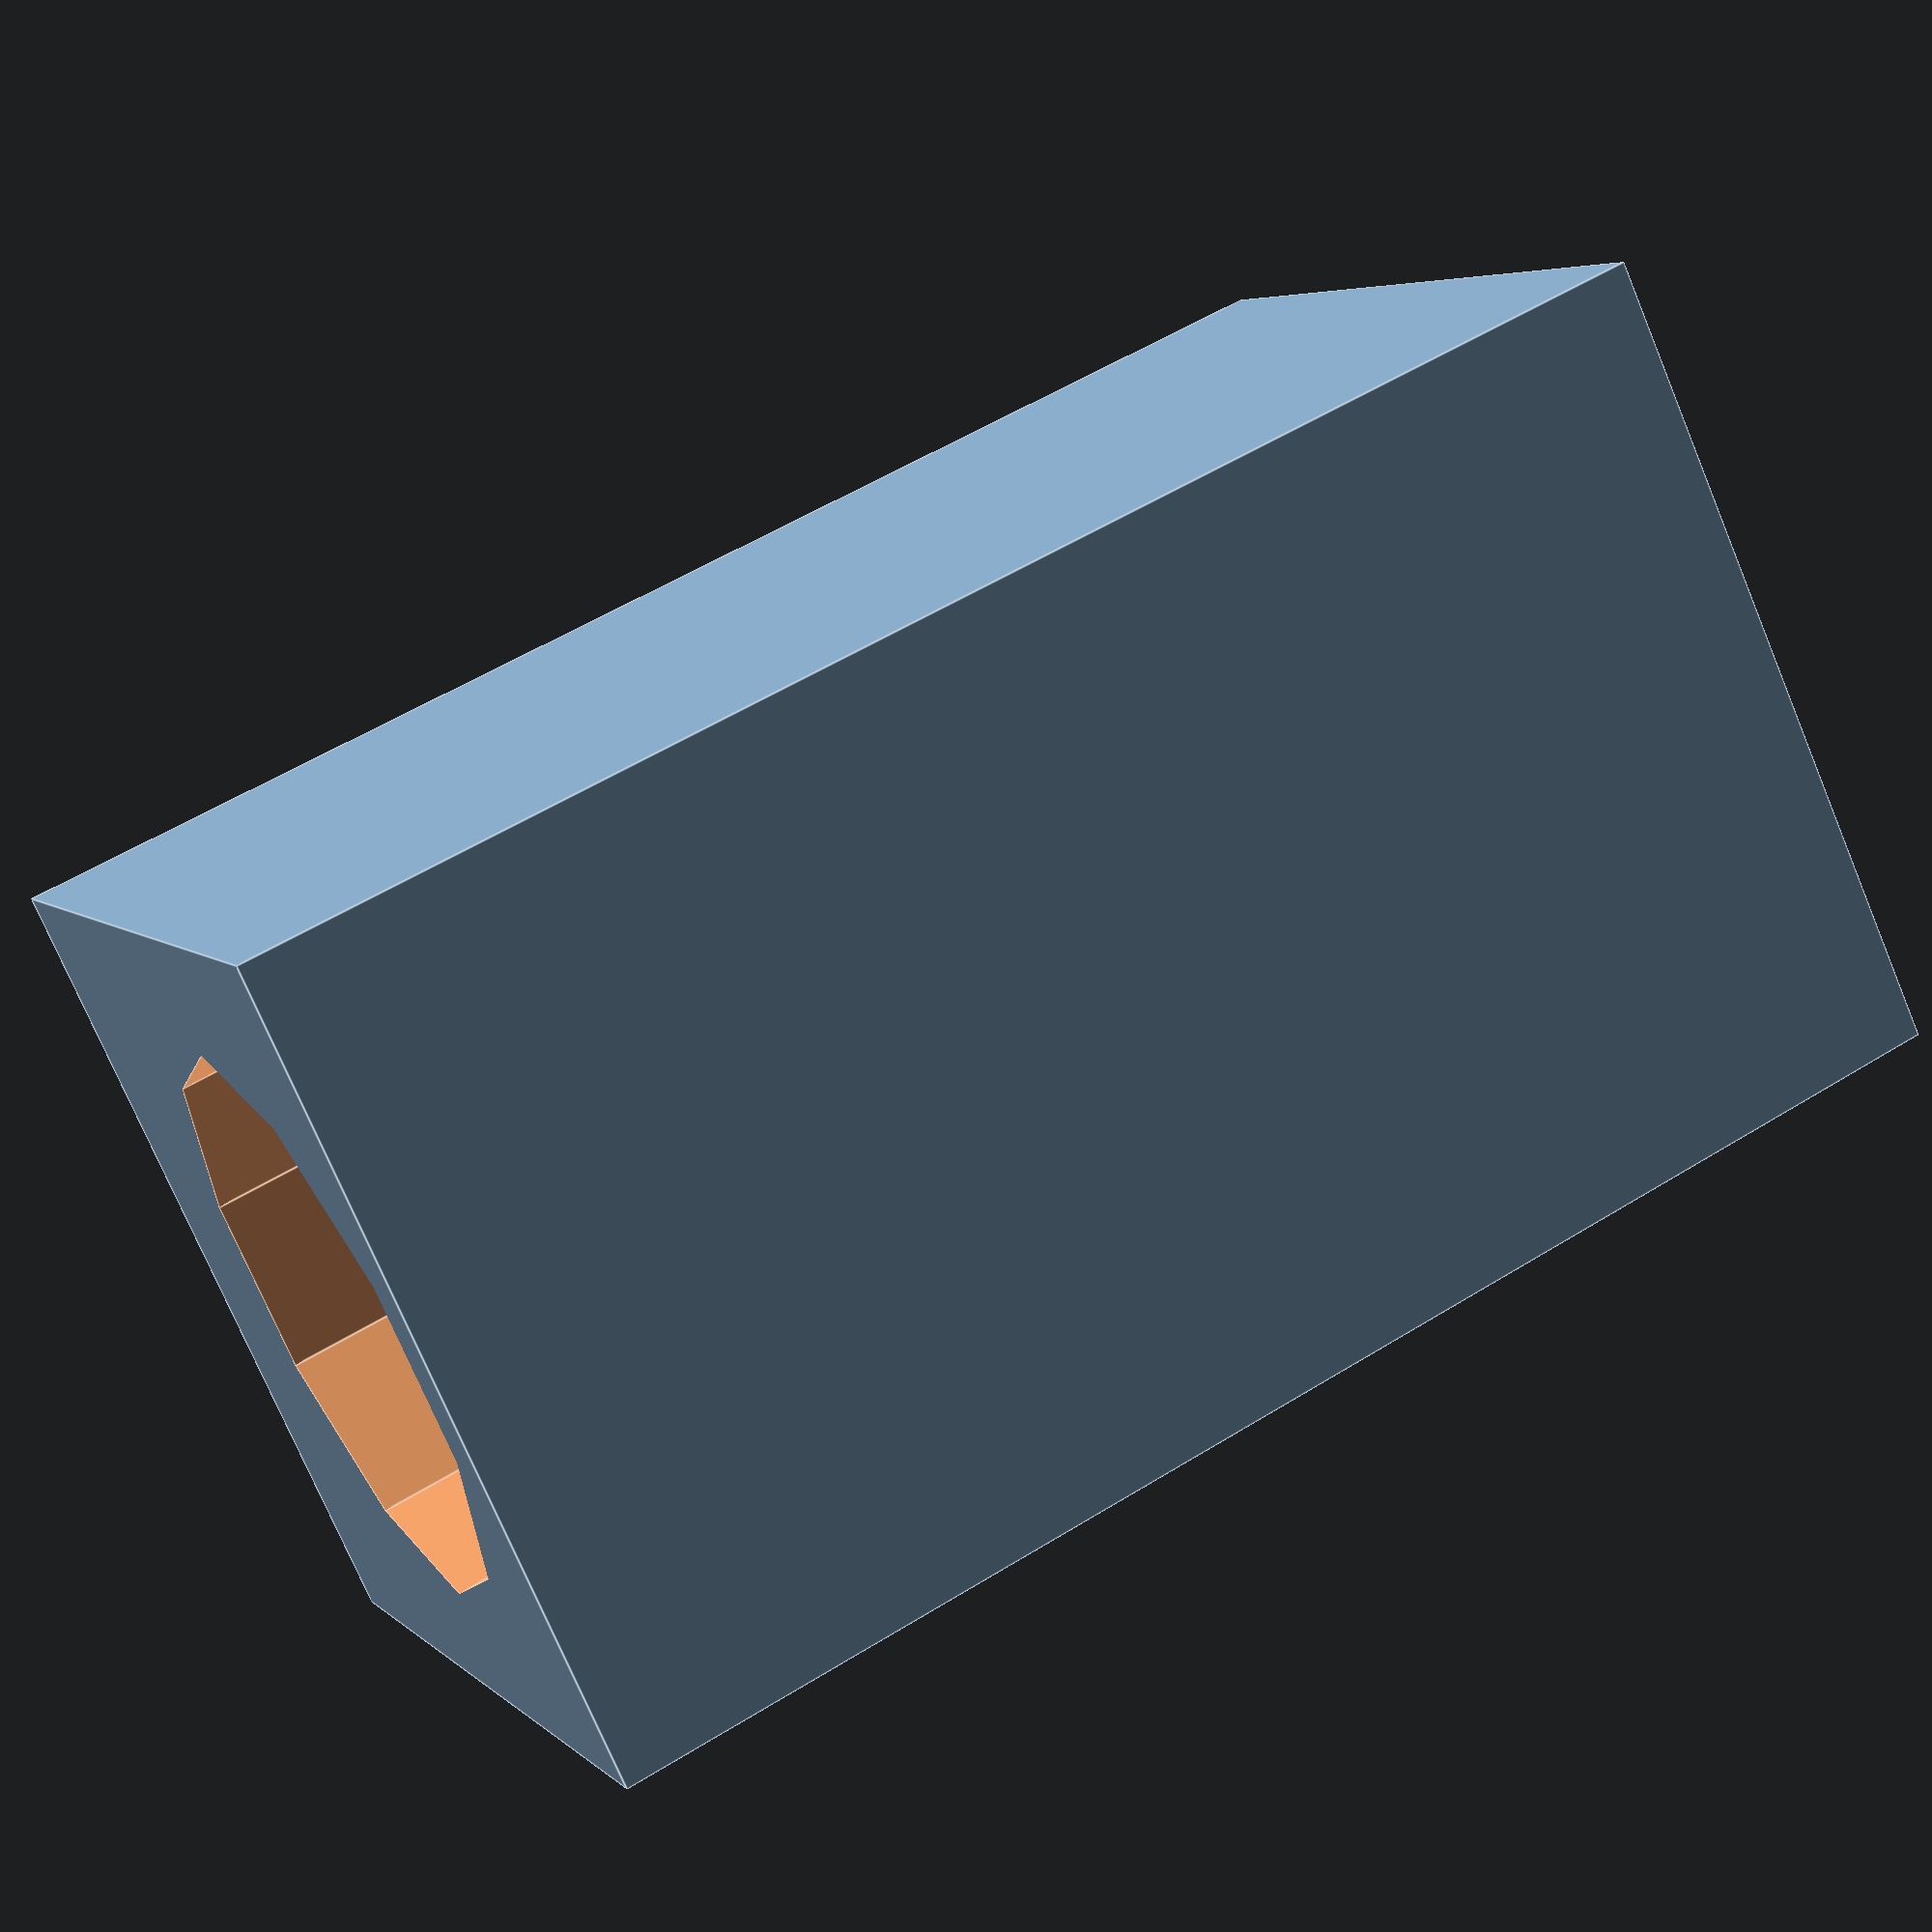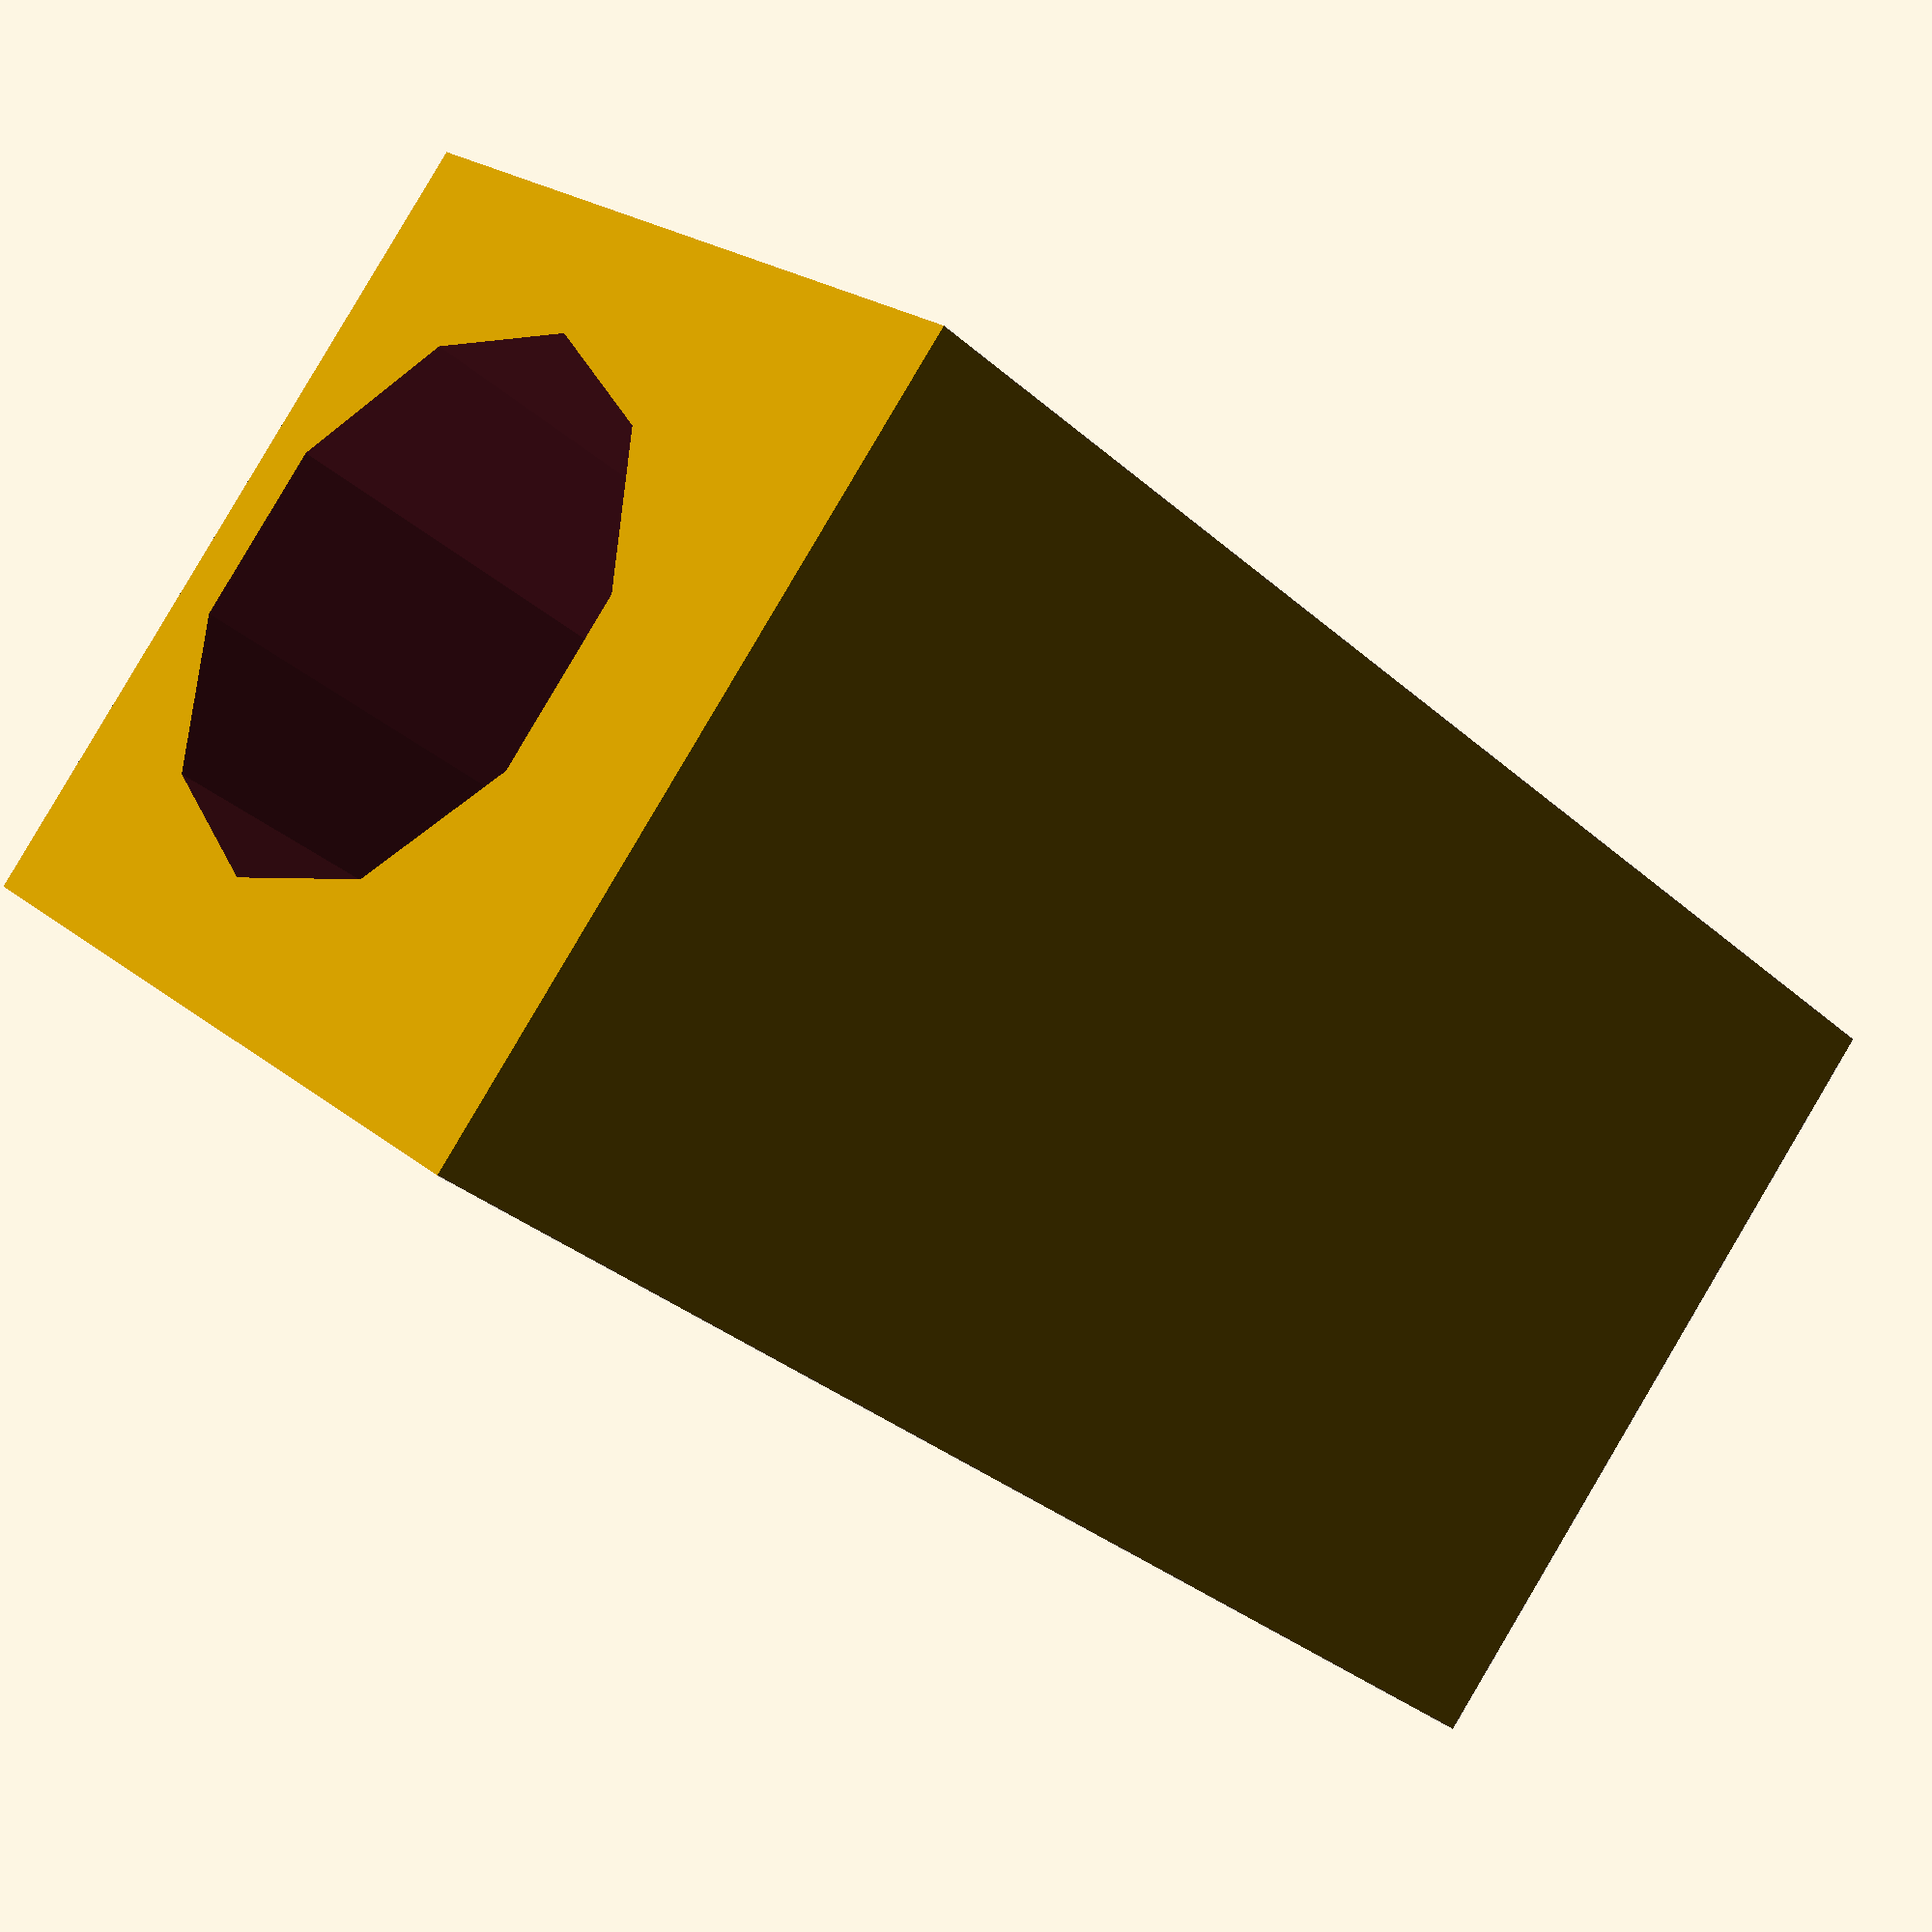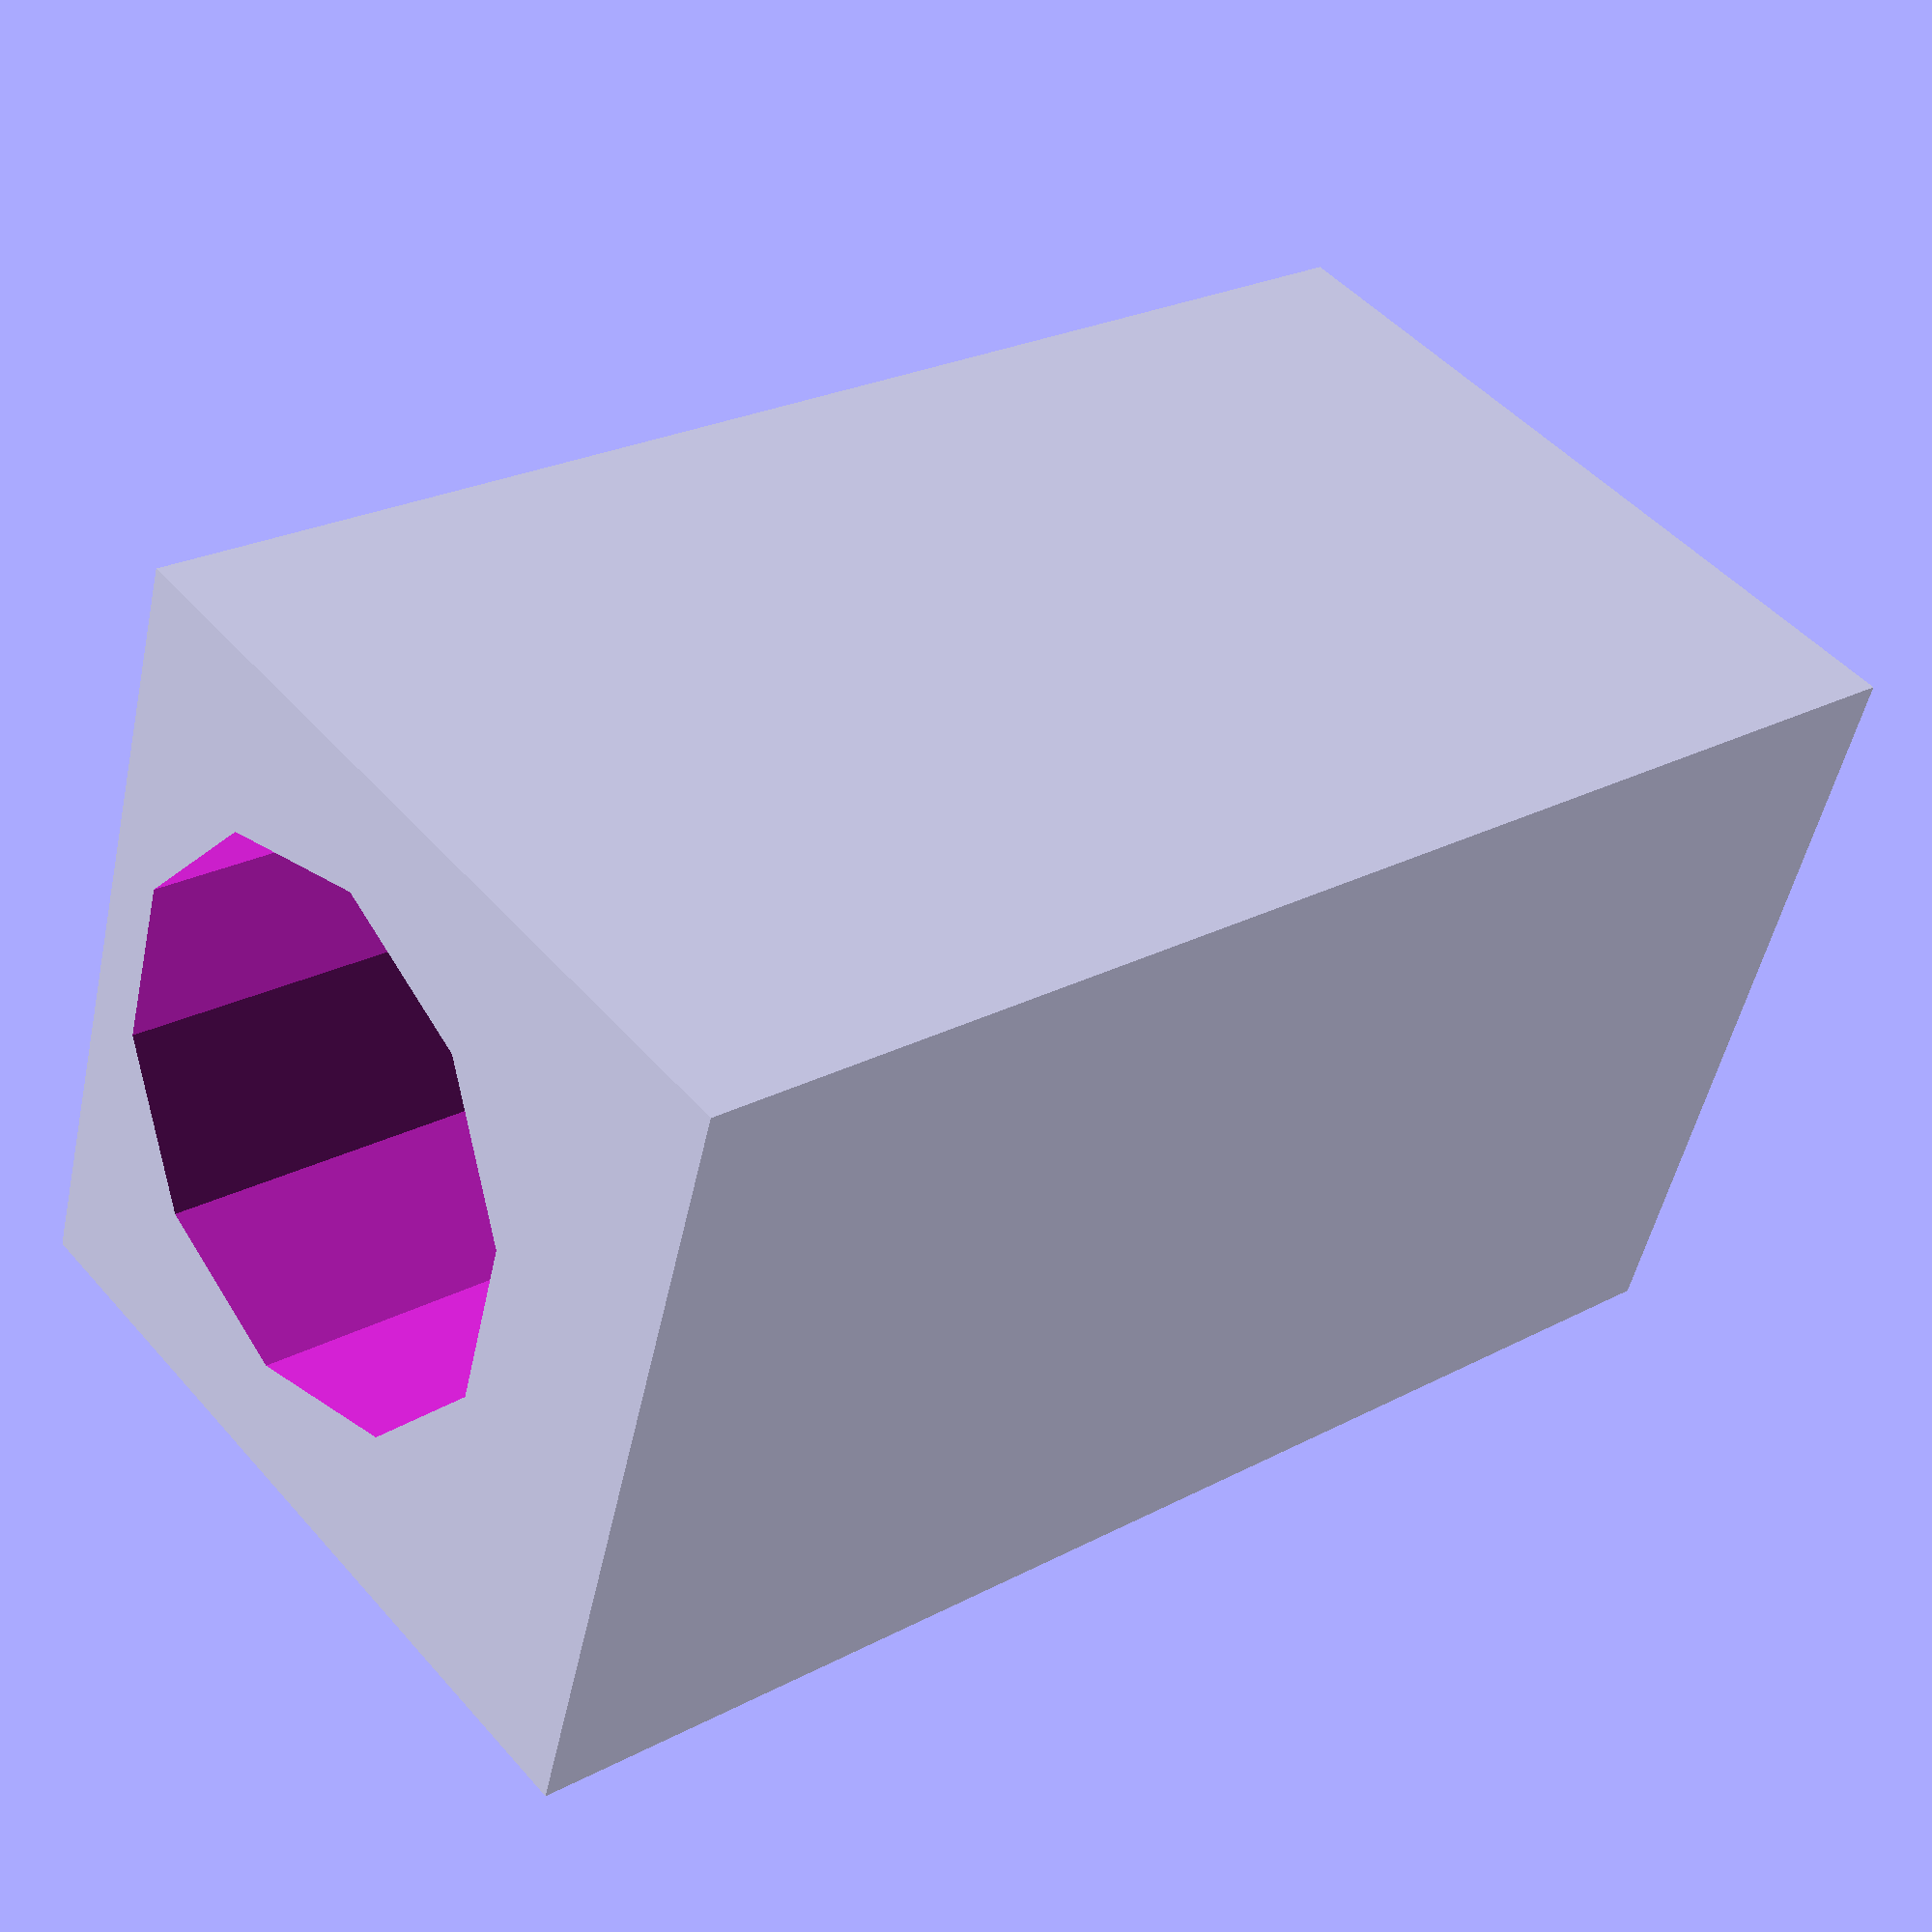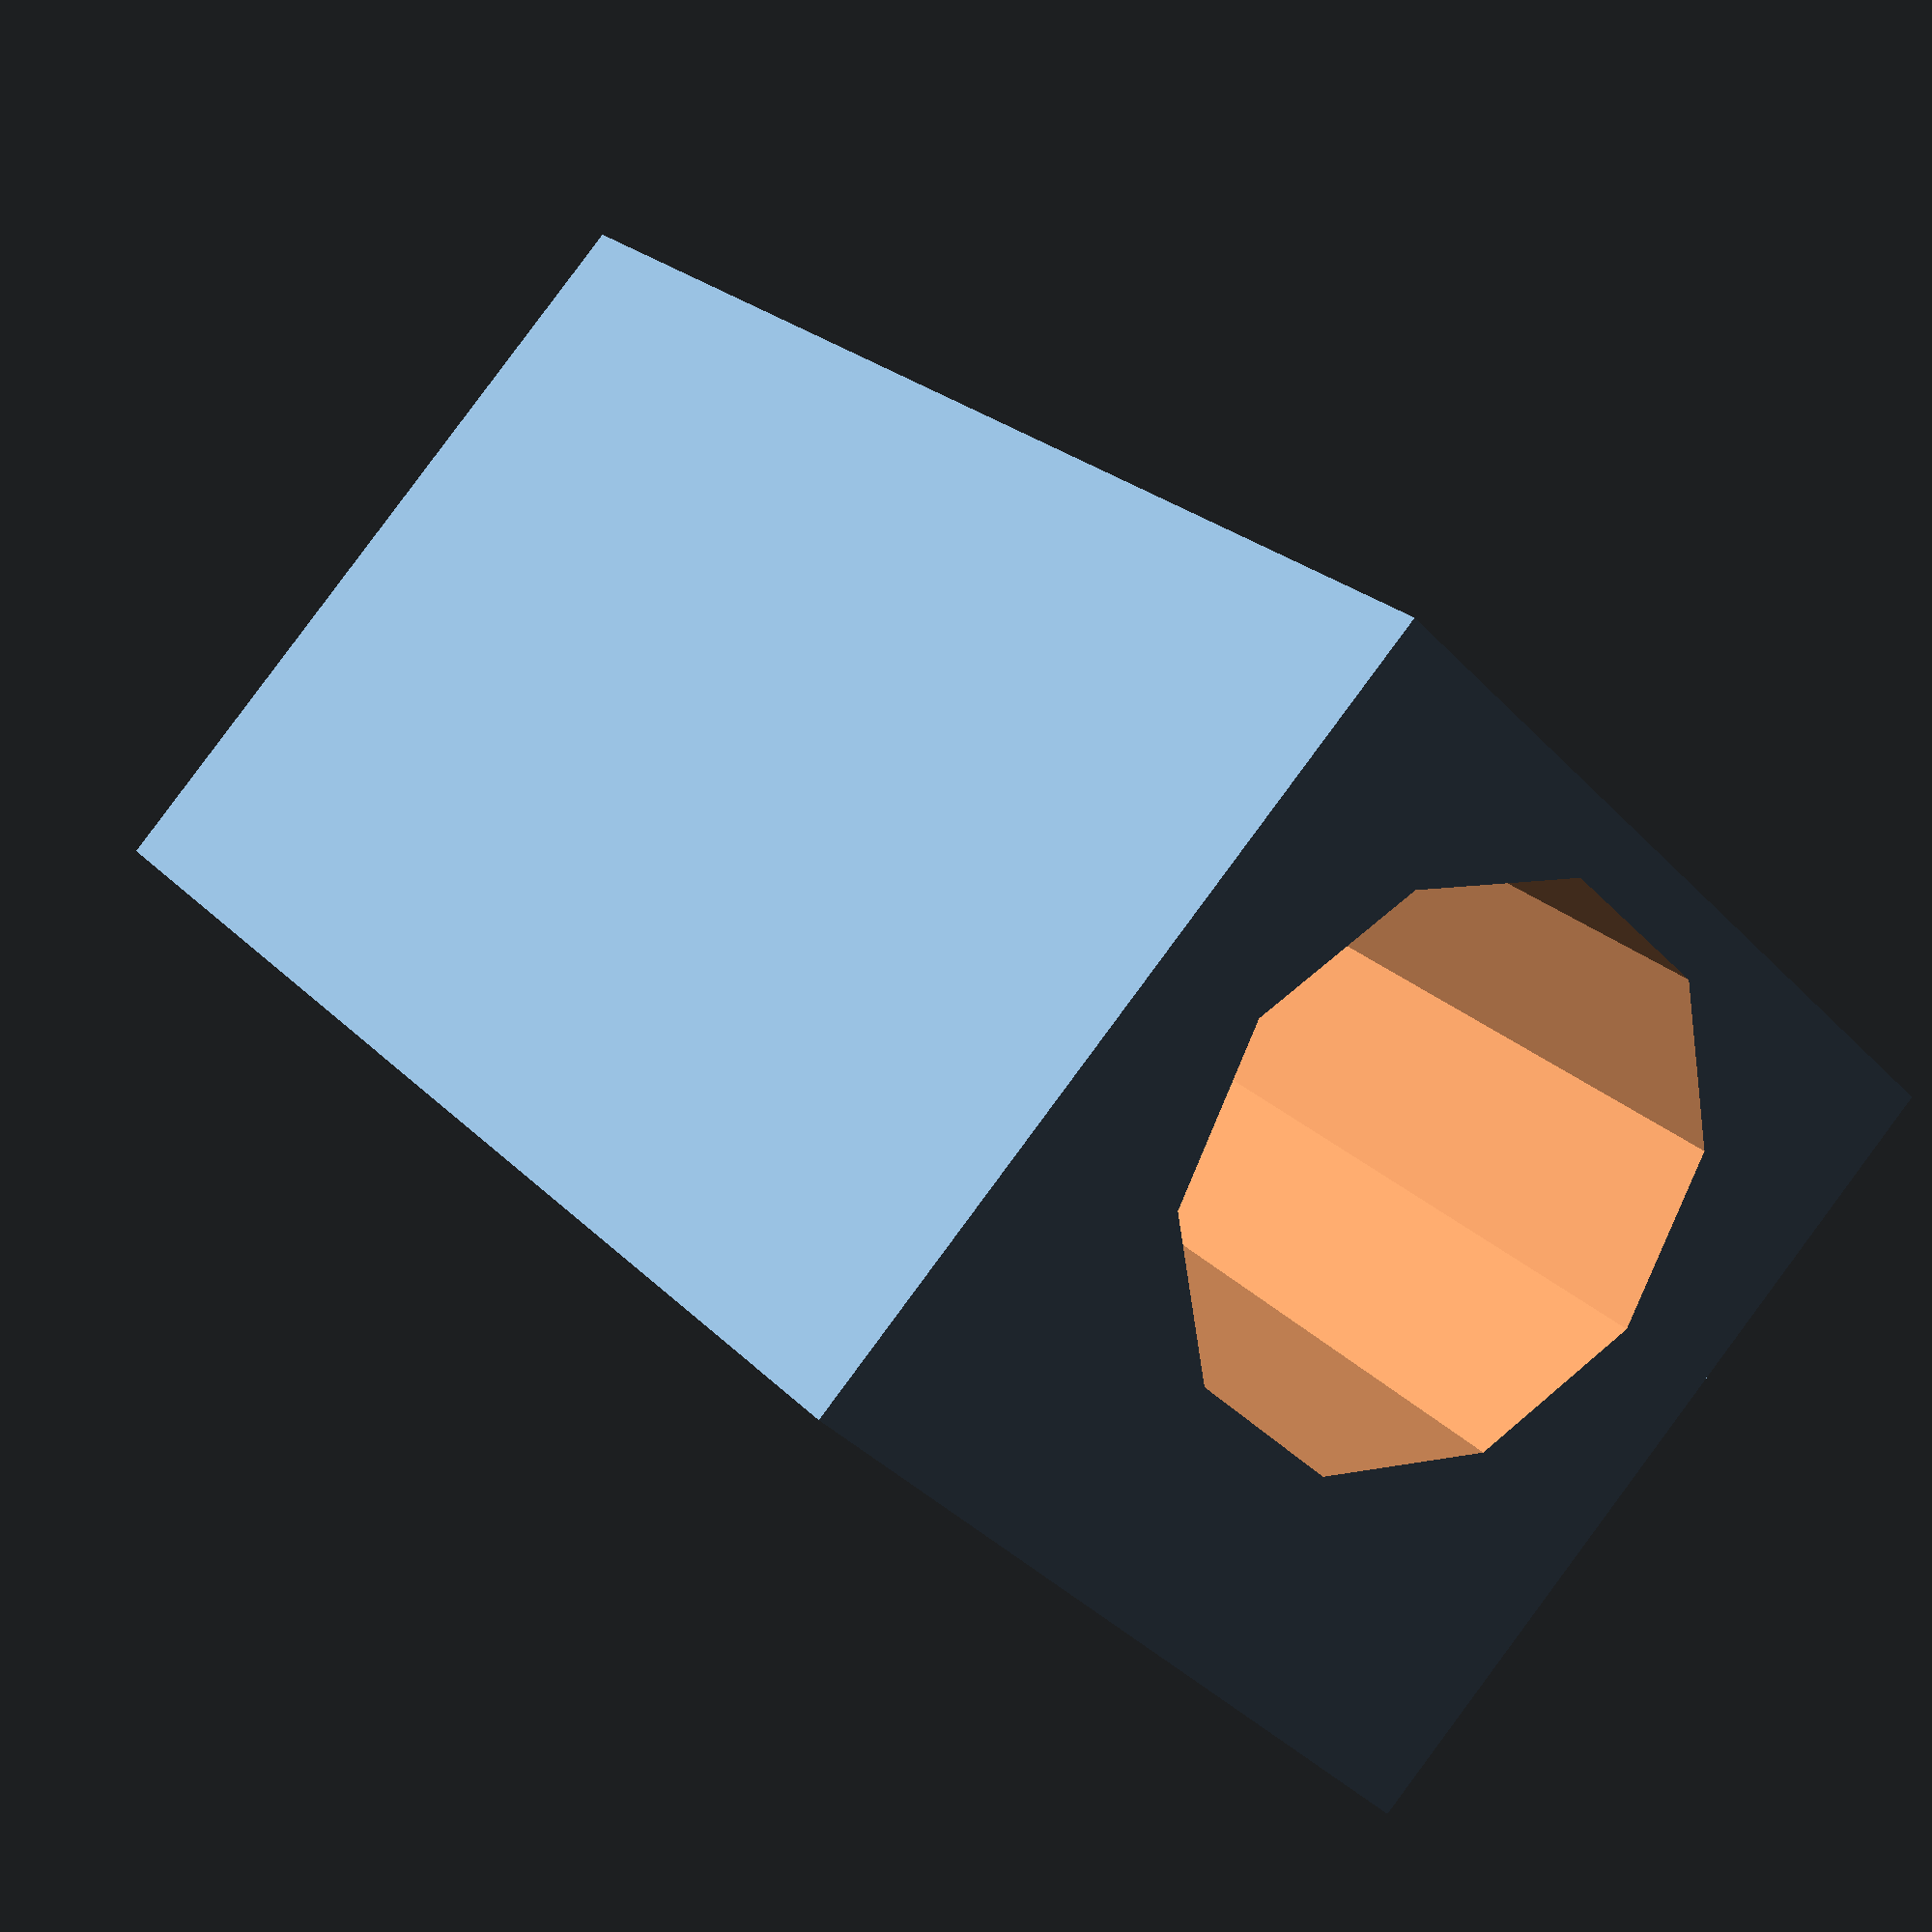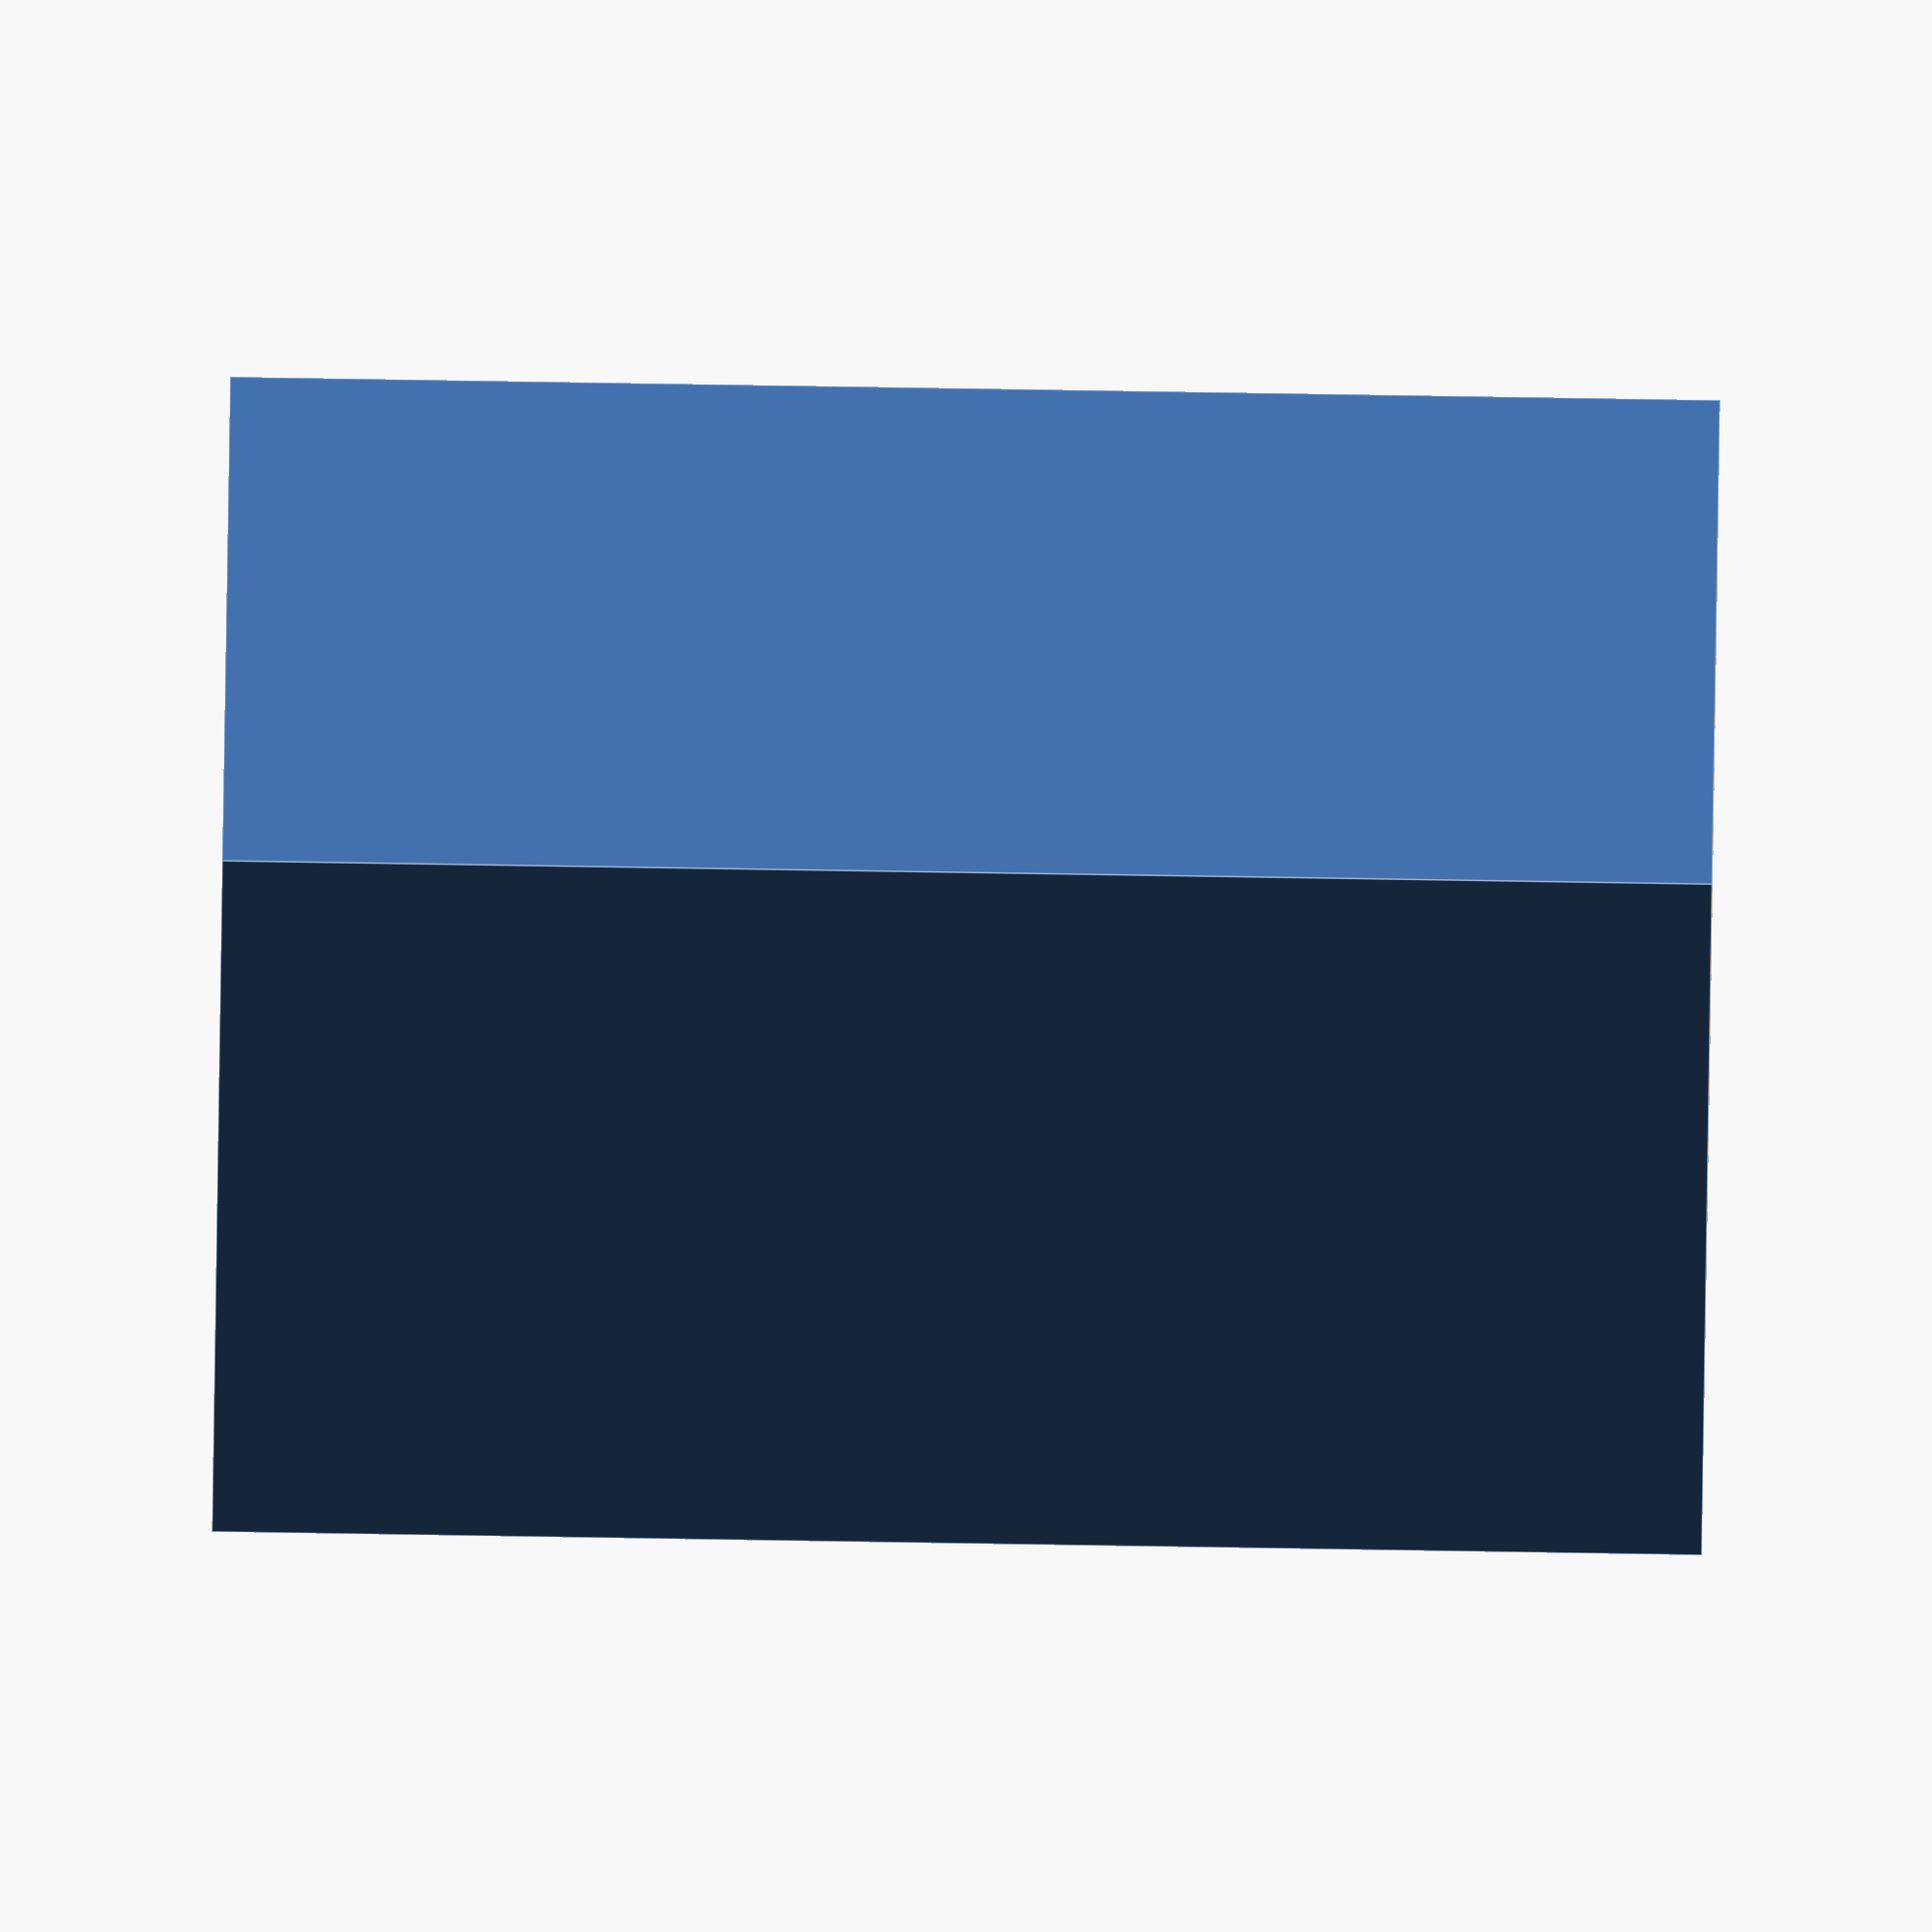
<openscad>
echo(version=version());

// cylinder portion of the group
// my units are [g], [cm], [s]
// want operating volume to be max 500 mL
// Density of naval brass is 8.41 g/cm^3
// With a bore of 5.83 cm, a stroke of 3.75 cm has a volume of 100 mL and a
//     stroke of 3 cm has a volume of 80 mL

// Constants here
bore = 5.83; // cm
bore_h = 10; // cm
min_wall_thick = 0.5; // cm
max_wall_thick = 2; // cm
group_h = 15; // cm

hopper_min_wall_thick = 0.5;
hopper_back_wall_thick = 1.5;
lever_tooth_h = 1;
lever_tooth_l = 0.5; // y distance of tooth for the lever


cartridge_heater_d = 1; // cm
cartridge_heater_h = 10; // cm
cartridge_heater_notch_h = 1;// cm
post_d = 1.5; // cm
post_hole_h = 2; // cm

screen_d_delta = 0.5;
screen_h = 0.5;

// calcs here
l = bore + min_wall_thick + max_wall_thick; //group len and width
w = l;

hl = l- 2*hopper_min_wall_thick;
hw = l - hopper_min_wall_thick - hopper_back_wall_thick;
hh = group_h - bore_h;


module bored_rect(sz=[10,10,10], r=2, pos=[0,2]){

  mml = [min(pos[0]-r, -sz[0]/2), max(pos[0]+r,sz[0]/2), min(pos[1]-r, -sz[1]/2), max(pos[1]+r,sz[1]/2)];
  /*echo(mml);*/
  if(mml!=[-sz[0]/2, sz[0]/2, -sz[1]/2, sz[1]/2] ) {
    echo("Error in BORED_RECT: bore exceeds rectangle");
  }
  else{
    difference(){
      cube(sz, center=true);
      translate([pos[0],pos[1],0]){cylinder(h=sz[2]+0.001, r=r, center=true);
  }}}}


module hopper_negative(sz=[10,10,10], tooth_h=1, tooth_w=2, tooth_l=0.5 ){
  echo(sz);
  union(){
    cube(sz, center=true);
    translate([0, -sz[1]/2-tooth_w/2, sz[2]/2-tooth_h/2]){
      difference(){
        cube([sz[0], tooth_w+0.0001, tooth_h], center=true);
        cube([tooth_l, tooth_w+0.0001, tooth_h], center=true);
}}}}

module group(){
  difference(){
    bored_rect(sz=[l,w,group_h], r=bore/2, pos=[0,w/2-bore/2-min_wall_thick]);
    translate([0,w/2-hw/2-hopper_min_wall_thick,group_h/2-hh/2]){ hopper_negative([hl,hw,hh], lever_tooth_h,
      hopper_back_wall_thick-hopper_min_wall_thick, lever_tooth_l);}
}}

/*bored_rect(sz=[l,w,group_h], r=bore/2, pos=[0,w/2-bore/2-min_wall_thick]);*/
/*hopper_negative([hl,hw,hh], lever_tooth_h,*/
  /*hopper_back_wall_thick-hopper_min_wall_thick, lever_tooth_l);*/
  /*hopper_negative();*/

  /*echo([hl,hw,hh]);*/
  /*echo(sz);*/
group();

</openscad>
<views>
elev=125.0 azim=134.8 roll=303.2 proj=p view=edges
elev=212.1 azim=229.0 roll=320.8 proj=p view=wireframe
elev=156.1 azim=251.2 roll=311.7 proj=p view=wireframe
elev=337.2 azim=316.0 roll=149.2 proj=p view=solid
elev=92.1 azim=37.9 roll=89.1 proj=o view=edges
</views>
